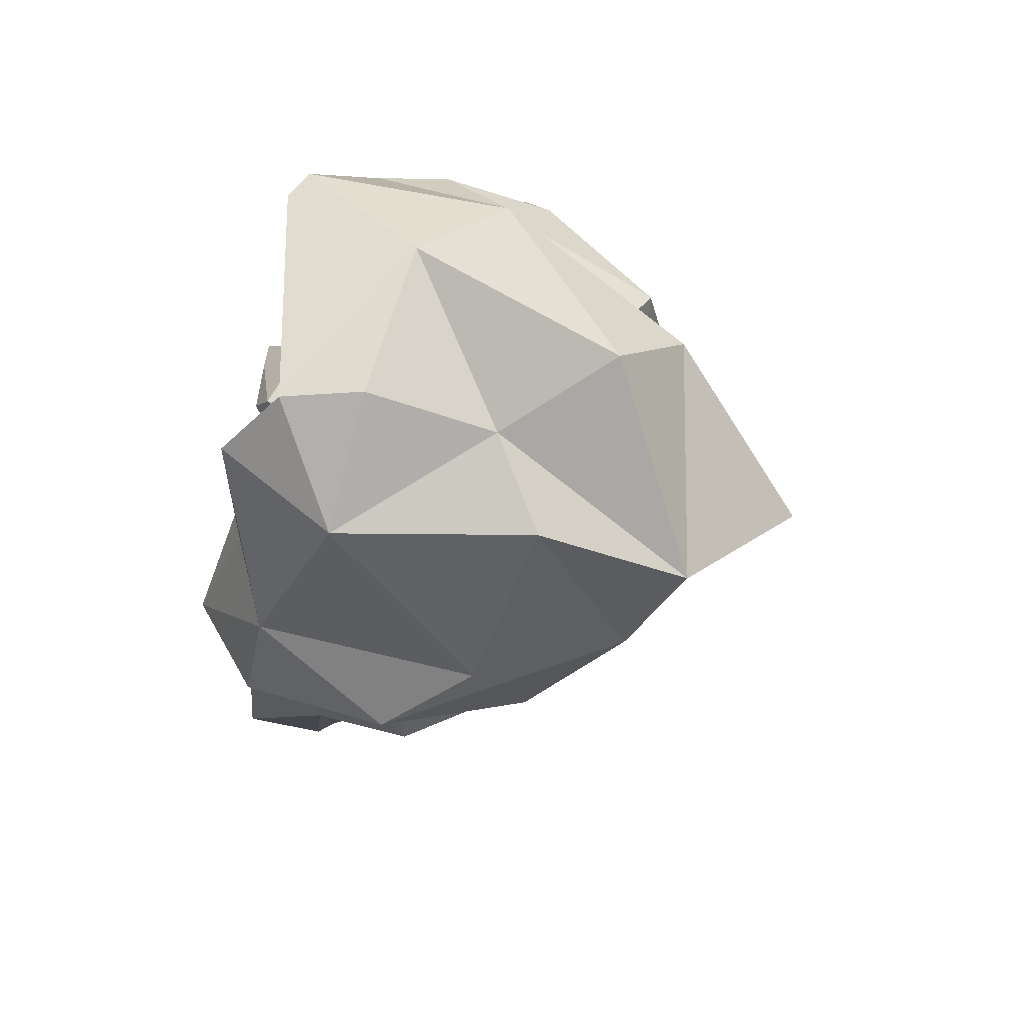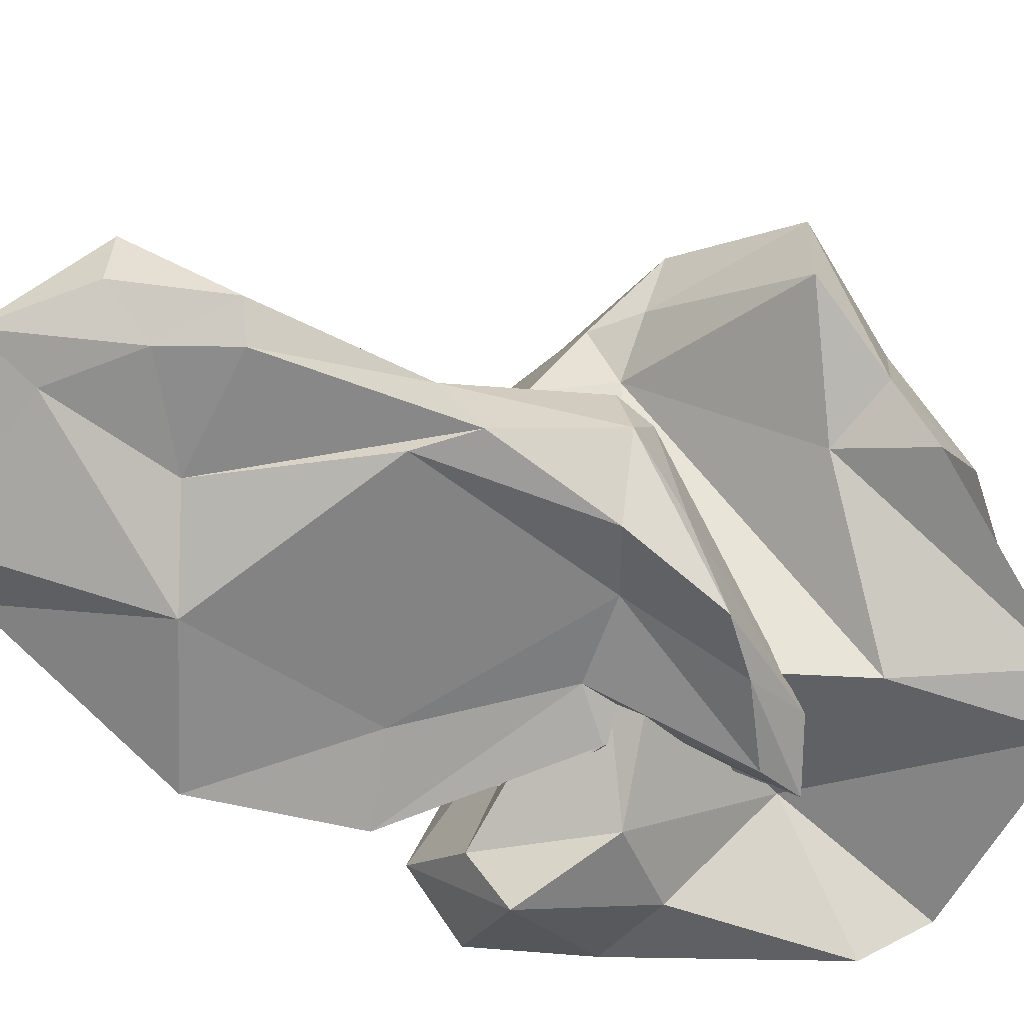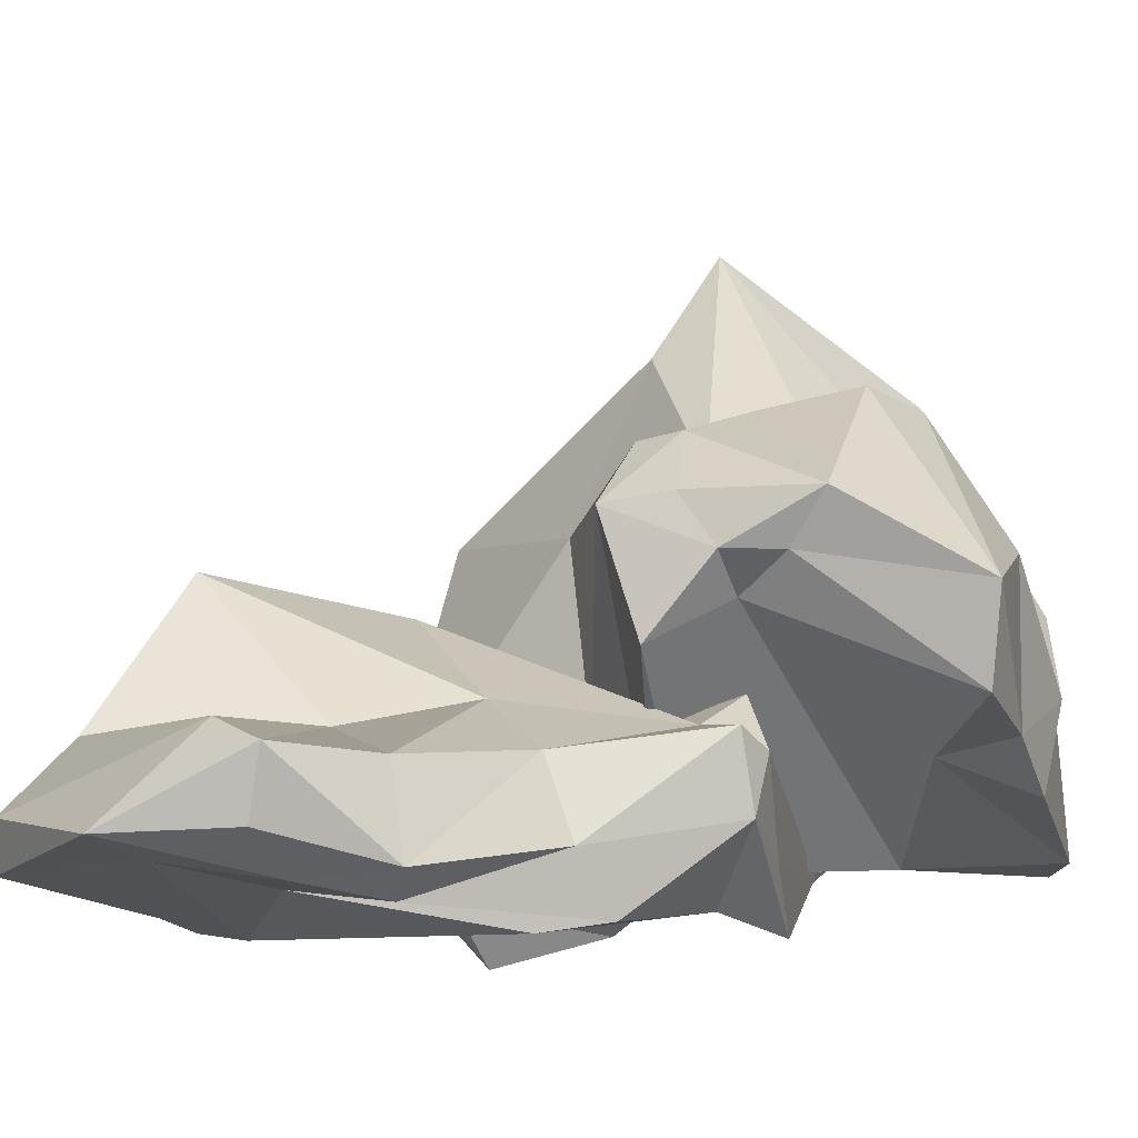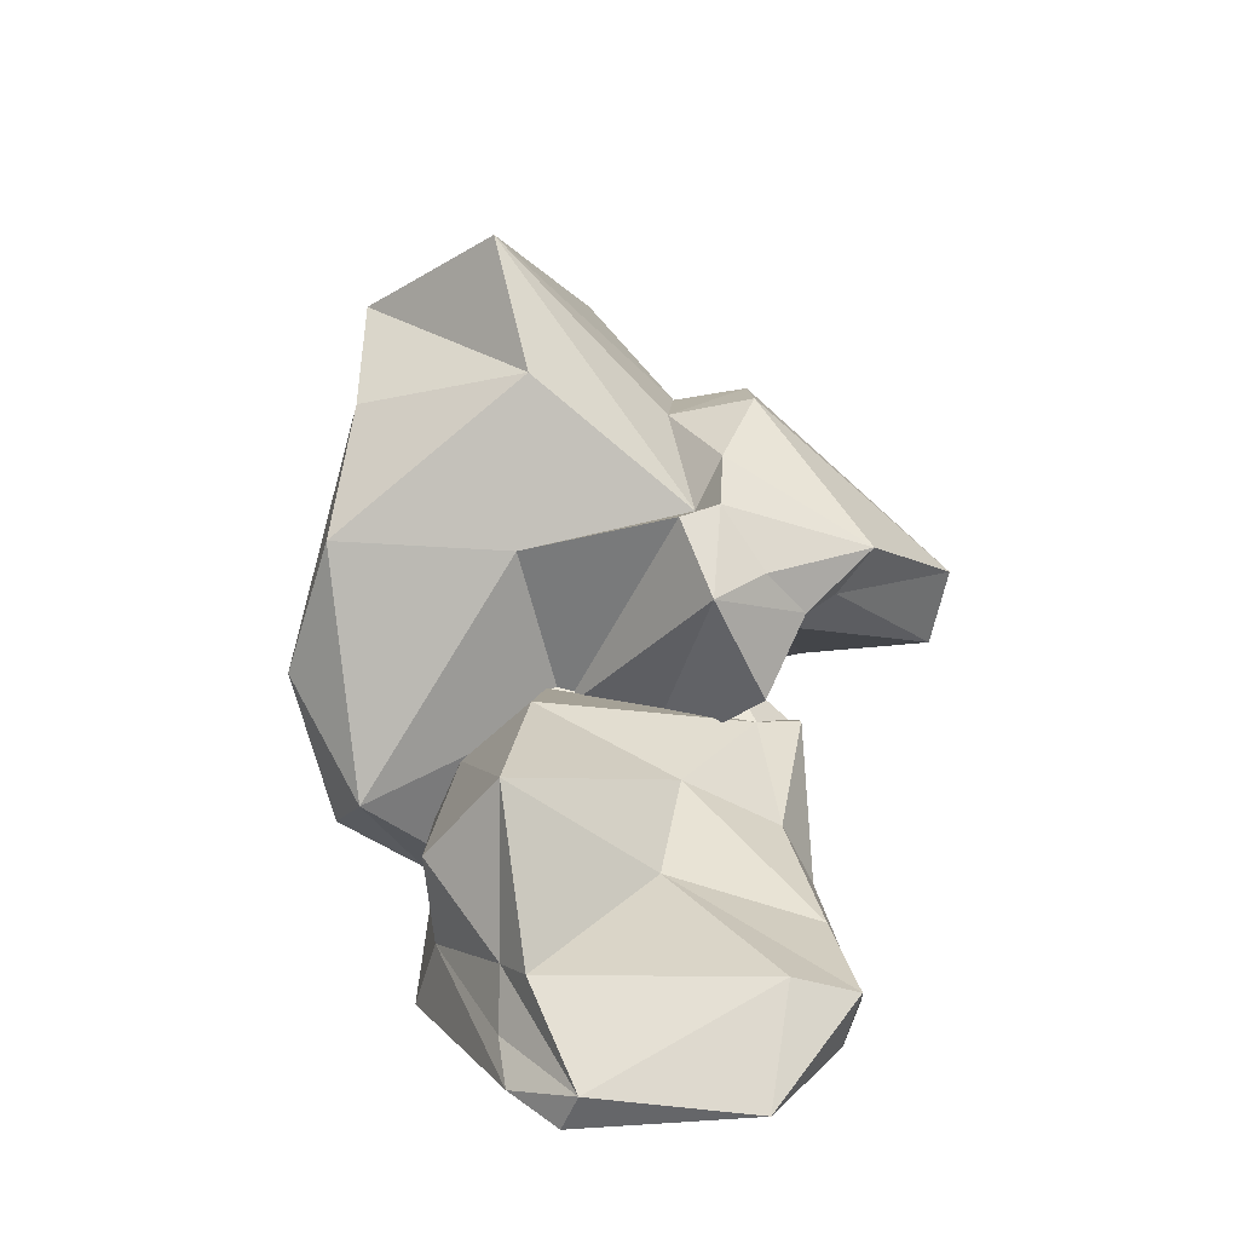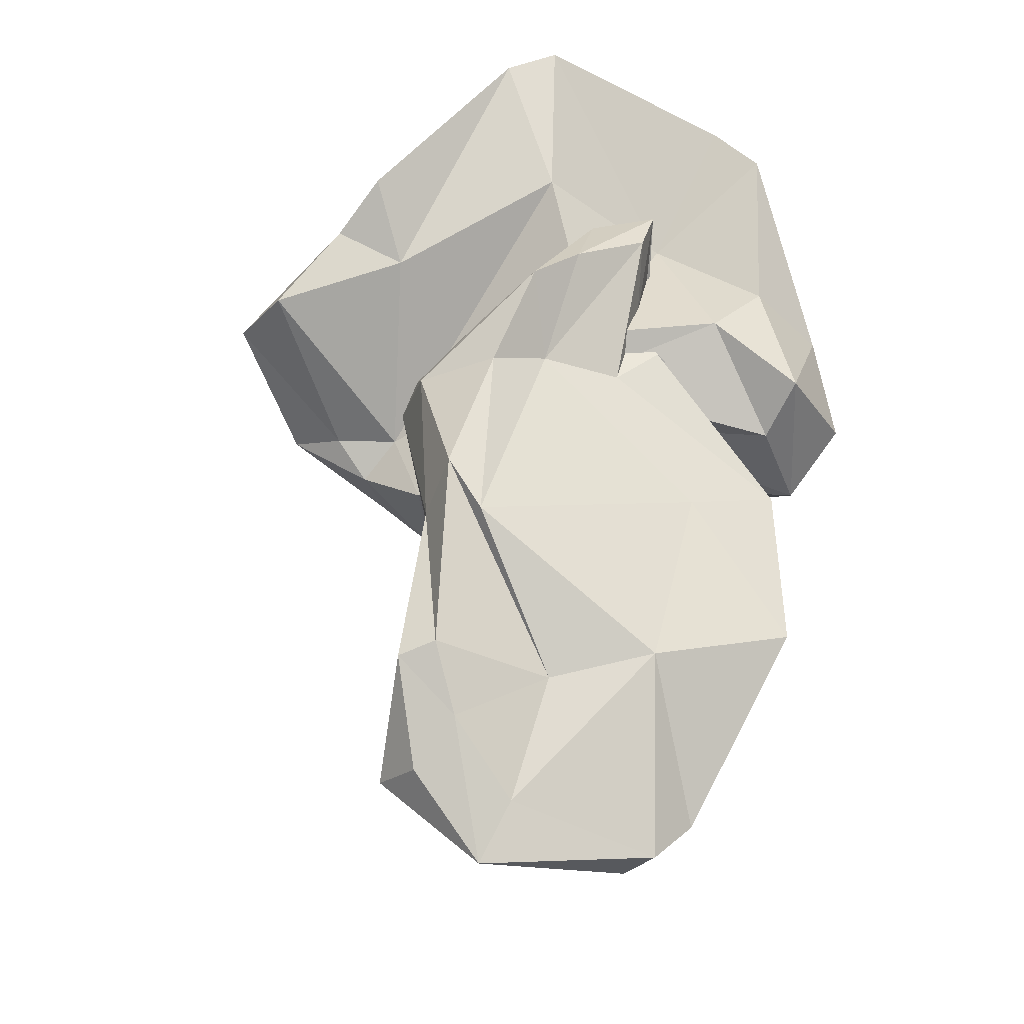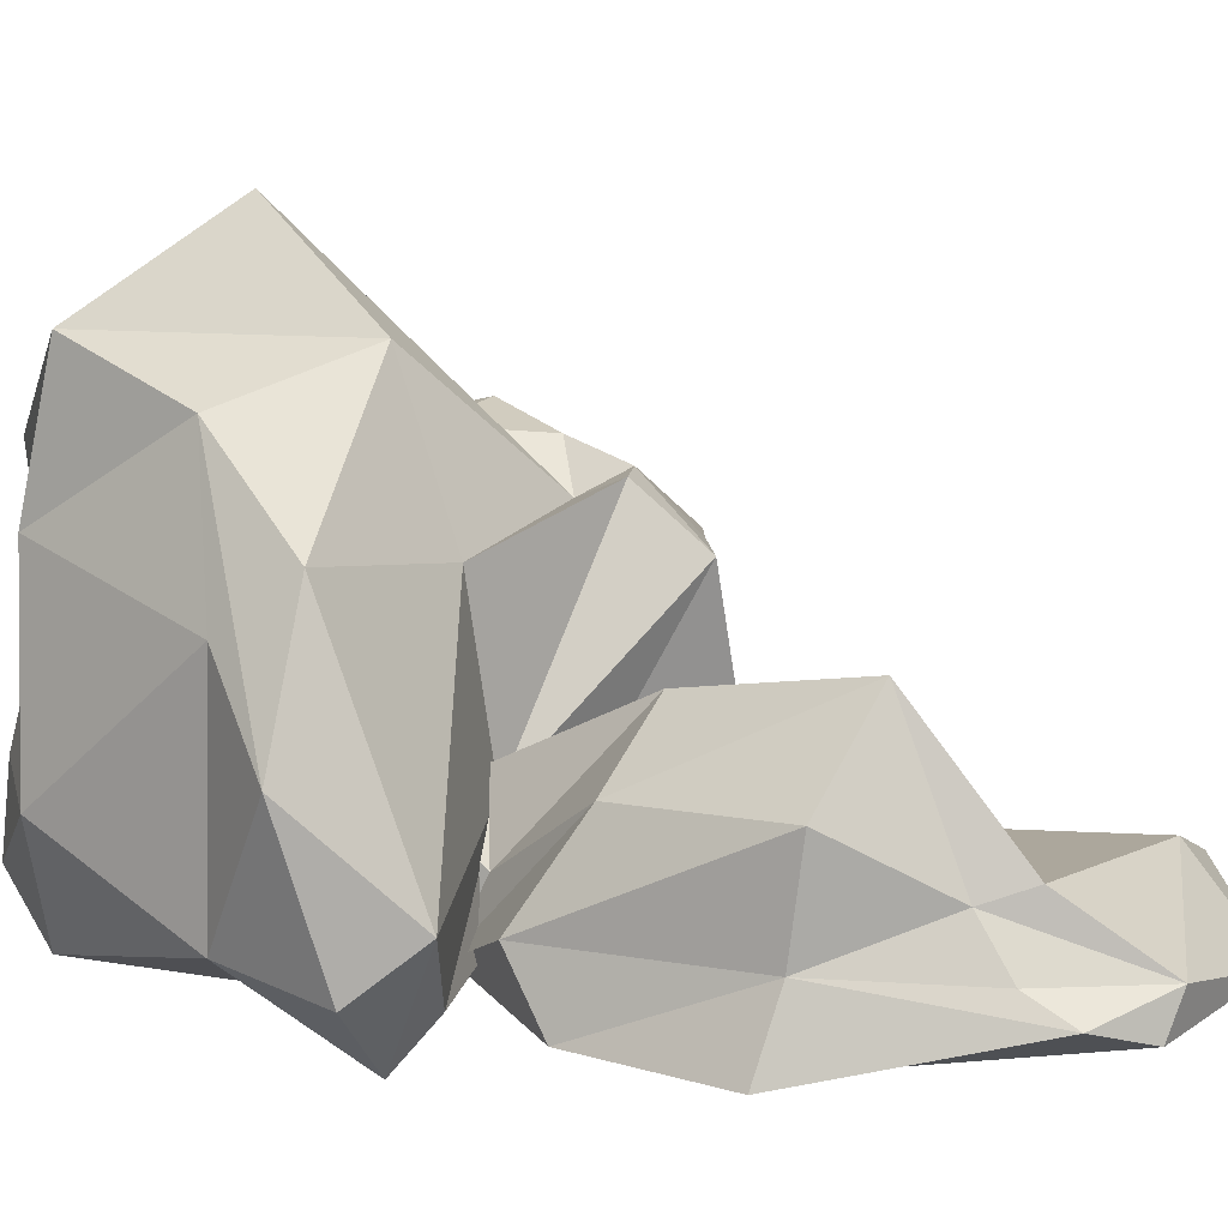
<metadata>
{"format":"obj","ext":"obj","renderer":"f3d","projection":"perspective","resolution":1024,"background":"white","views":[{"elev":56.7,"azim":98.8,"up":"+Z"},{"elev":-67.7,"azim":-106.6,"up":"+Y"},{"elev":-8.5,"azim":-123.9,"up":"+Y"},{"elev":-63.4,"azim":-178.2,"up":"+Z"},{"elev":-21.9,"azim":-20.1,"up":"+Z"},{"elev":7.2,"azim":120.4,"up":"+Y"}]}
</metadata>
<code>
g default
v -1.955 0.1445 -0.1415
v -1.474 -0.4105 -0.09108
v -0.9338 -0.2445 0.0668
v -0.6947 -0.4772 1.038
v -0.3937 -0.09493 1.557
v -1.526 -0.09603 0.3667
v -0.2164 -0.1746 0.03015
v 0.1607 -0.2315 0.2951
v 0.4781 -0.1824 0.0779
v 0.3002 0.4168 0.8829
v 0.1697 -0.1938 1.71
v -0.02143 -0.3748 1.337
v -1.568 0.751 -0.2841
v -1.94 0.7275 -0.2374
v -1.354 0.9994 0.2531
v 0.4617 0.3885 -0.2294
v 0.1573 0.9837 -0.02513
v -0.06063 1.207 0.6577
v -1.47 -0.08149 -4.453
v -2.02 -0.04462 -3.72
v -2.235 -0.25 -2.834
v -1.977 0.4112 -2.784
v -0.7472 0.687 -2.473
v -1.645 0.606 -3.758
v 0.9794 0.1225 -2.486
v 0.4561 0.08915 -3.645
v -0.1355 0.08783 -4.4
v 0.2283 0.6392 -3.699
v 0.3922 1.755 -2.819
v 1.015 0.9887 -2.628
v -0.9492 -0.3274 -2.906
v -1.975 -0.4327 -2.731
v -1.238 -0.2055 -3.945
v 1.182 -0.5136 -2.363
v -0.1025 -0.6012 -2.683
v 0.006236 -0.2487 -4.325
v -1.143 -0.5568 0.7422
v 0.04884 -0.05324 0.7468
v -1.849 0.5819 0.05488
v 0.4809 0.8654 0.3783
v -2.162 0.43 -3.725
v 0.4322 0.509 -3.357
v -1.768 -0.3217 -3.31
v 0.3968 -0.1264 -4.013
v 0.2186 1.543 -1.285
v -0.9267 0.9045 -1.461
v -1.709 0.5203 -1.556
v -1.958 -0.06926 -1.487
v -1.904 -0.5079 -1.145
v -1.644 -0.5801 -1.574
v 0.3952 -0.3489 -1.157
v 1.141 -0.4199 -1.052
v 1.095 0.1524 -0.6919
v 0.8068 0.9606 -1.166
v -1.222 2.157 -0.836
v -1.624 1.218 -0.7727
v -1.761 1.55 -0.1205
v -2.233 1.804 -0.07532
v -2.545 2.178 -0.007713
v -1.651 2.22 -0.5197
v -2.031 0.588 1.24
v -2.343 0.3346 1.903
v -2.017 1.034 2.373
v -2.377 1.911 1.698
v -3.252 1.566 0.7675
v -3.096 0.883 0.8073
v -1.107 2.486 0.1252
v -0.9712 2.652 -0.3456
v -1.341 2.871 0.3491
v -0.9686 2.744 1.891
v -0.9127 2.925 1.113
v -1.632 3.074 1.056
v 1.888 0.02543 0.7984
v 1.977 -0.1546 -0.1719
v 1.705 0.2765 -0.6673
v 1.885 2.336 0.0794
v 1.659 3.154 0.9806
v 2.013 1.901 0.667
v -0.3652 1.087 3.368
v 0.9134 0.8861 3.069
v 1.77 0.7158 2.263
v 1.601 2.389 2.375
v 1.627 3.612 2.062
v 0.4296 2.861 3.304
v 0.6185 -0.4954 0.5655
v 1.182 -0.2927 -0.3753
v 1.186 -0.2815 1.049
v -0.7451 -0.0611 3.38
v 0.4452 0.3463 1.679
v 1.235 -0.2711 2.481
v -1.967 1.814 -0.4298
v -2.589 0.697 1.499
v -1.304 2.689 -0.2015
v -1.589 2.957 1.582
v 2.301 1.131 0.08649
v 0.9198 1.956 2.748
v 1.286 -0.7184 -0.0234
v 1.042 0.2168 3.036
v 0.4712 4.433 1.421
v 0.2078 3.532 0.6205
v 0.3474 2.22 0.0233
v 0.02254 0.7791 -0.01621
v -0.5793 0.1536 0.06588
v -0.4391 -0.1157 0.465
v -0.7803 -0.05225 1.994
v -1.183 0.01202 3.179
v -1.28 1.702 2.923
v -0.2586 3.332 2.669
g pCube5
f 50 51 3
f 3 51 7
f 17 45 13
f 13 45 46
f 3 2 50
f 50 2 49
f 2 1 49
f 49 1 48
f 5 4 11
f 11 4 12
f 4 3 12
f 12 3 7
f 9 8 53
f 53 8 52
f 8 7 52
f 52 7 51
f 1 14 48
f 48 14 47
f 14 13 47
f 47 13 46
f 13 15 17
f 17 15 18
f 15 5 18
f 18 5 11
f 17 16 45
f 45 16 54
f 16 9 54
f 54 9 53
f 19 24 27
f 27 24 28
f 24 23 28
f 28 23 29
f 31 33 35
f 35 33 36
f 33 19 36
f 36 19 27
f 6 1 37
f 37 1 2
f 2 3 37
f 37 3 4
f 4 5 37
f 37 5 6
f 12 7 38
f 38 7 8
f 8 9 38
f 38 9 10
f 10 11 38
f 38 11 12
f 15 13 39
f 39 13 14
f 14 1 39
f 39 1 6
f 6 5 39
f 39 5 15
f 10 9 40
f 40 9 16
f 16 17 40
f 40 17 18
f 18 11 40
f 40 11 10
f 24 19 41
f 41 19 20
f 20 21 41
f 41 21 22
f 22 23 41
f 41 23 24
f 30 25 42
f 42 25 26
f 26 27 42
f 42 27 28
f 28 29 42
f 42 29 30
f 33 31 43
f 43 31 32
f 32 21 43
f 43 21 20
f 20 19 43
f 43 19 33
f 26 25 44
f 44 25 34
f 34 35 44
f 44 35 36
f 36 27 44
f 44 27 26
f 45 29 46
f 46 29 23
f 47 46 22
f 22 46 23
f 48 47 21
f 21 47 22
f 49 48 32
f 32 48 21
f 50 49 31
f 31 49 32
f 31 35 50
f 50 35 51
f 52 51 34
f 34 51 35
f 53 52 25
f 25 52 34
f 54 53 30
f 30 53 25
f 45 54 29
f 29 54 30
f 104 105 57
f 57 105 61
f 71 99 67
f 67 99 100
f 57 56 104
f 104 56 103
f 56 55 103
f 103 55 102
f 59 58 65
f 65 58 66
f 58 57 66
f 66 57 61
f 63 62 107
f 107 62 106
f 62 61 106
f 106 61 105
f 55 68 102
f 102 68 101
f 68 67 101
f 101 67 100
f 67 69 71
f 71 69 72
f 69 59 72
f 72 59 65
f 71 70 99
f 99 70 108
f 70 63 108
f 108 63 107
f 73 78 81
f 81 78 82
f 78 77 82
f 82 77 83
f 85 87 89
f 89 87 90
f 87 73 90
f 90 73 81
f 60 55 91
f 91 55 56
f 56 57 91
f 91 57 58
f 58 59 91
f 91 59 60
f 66 61 92
f 92 61 62
f 62 63 92
f 92 63 64
f 64 65 92
f 92 65 66
f 69 67 93
f 93 67 68
f 68 55 93
f 93 55 60
f 60 59 93
f 93 59 69
f 64 63 94
f 94 63 70
f 70 71 94
f 94 71 72
f 72 65 94
f 94 65 64
f 78 73 95
f 95 73 74
f 74 75 95
f 95 75 76
f 76 77 95
f 95 77 78
f 84 79 96
f 96 79 80
f 80 81 96
f 96 81 82
f 82 83 96
f 96 83 84
f 87 85 97
f 97 85 86
f 86 75 97
f 97 75 74
f 74 73 97
f 97 73 87
f 80 79 98
f 98 79 88
f 88 89 98
f 98 89 90
f 90 81 98
f 98 81 80
f 99 83 100
f 100 83 77
f 101 100 76
f 76 100 77
f 102 101 75
f 75 101 76
f 103 102 86
f 86 102 75
f 104 103 85
f 85 103 86
f 85 89 104
f 104 89 105
f 106 105 88
f 88 105 89
f 107 106 79
f 79 106 88
f 108 107 84
f 84 107 79
f 99 108 83
f 83 108 84

</code>
